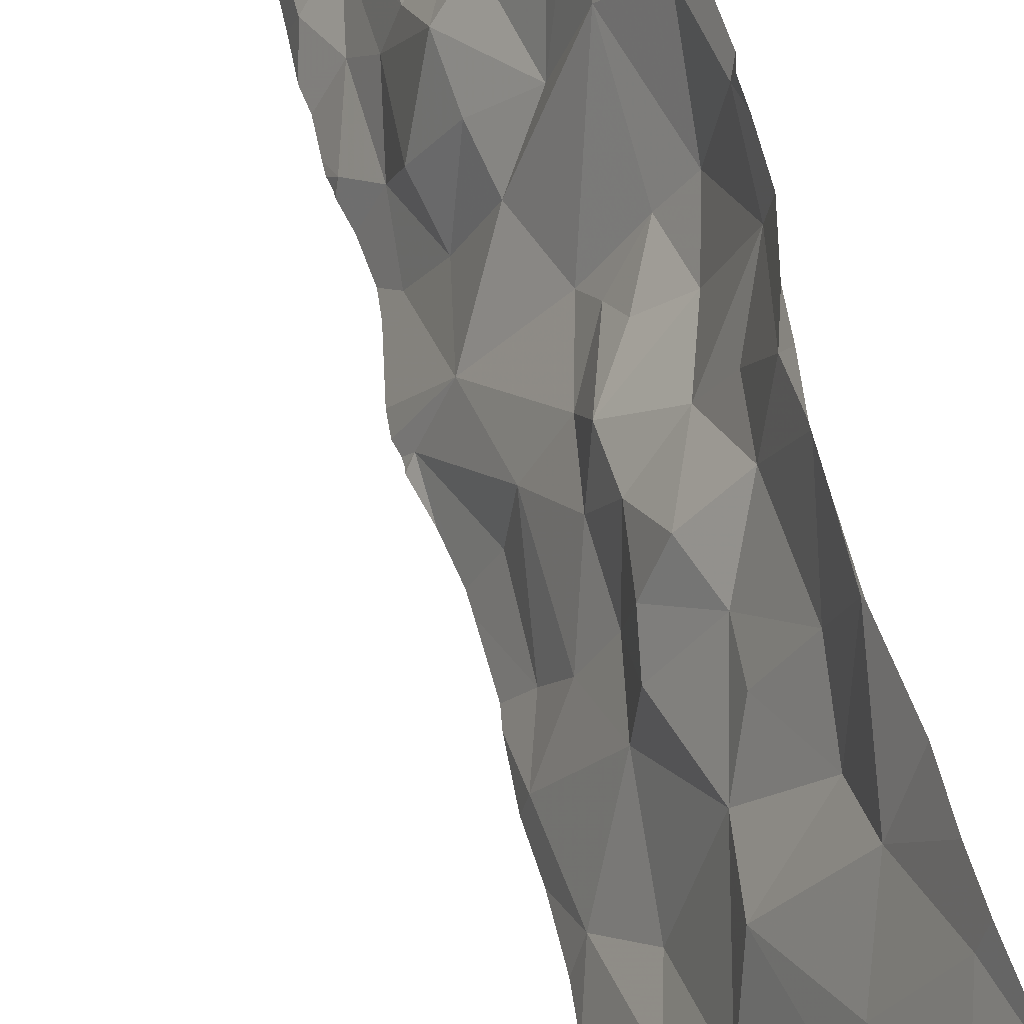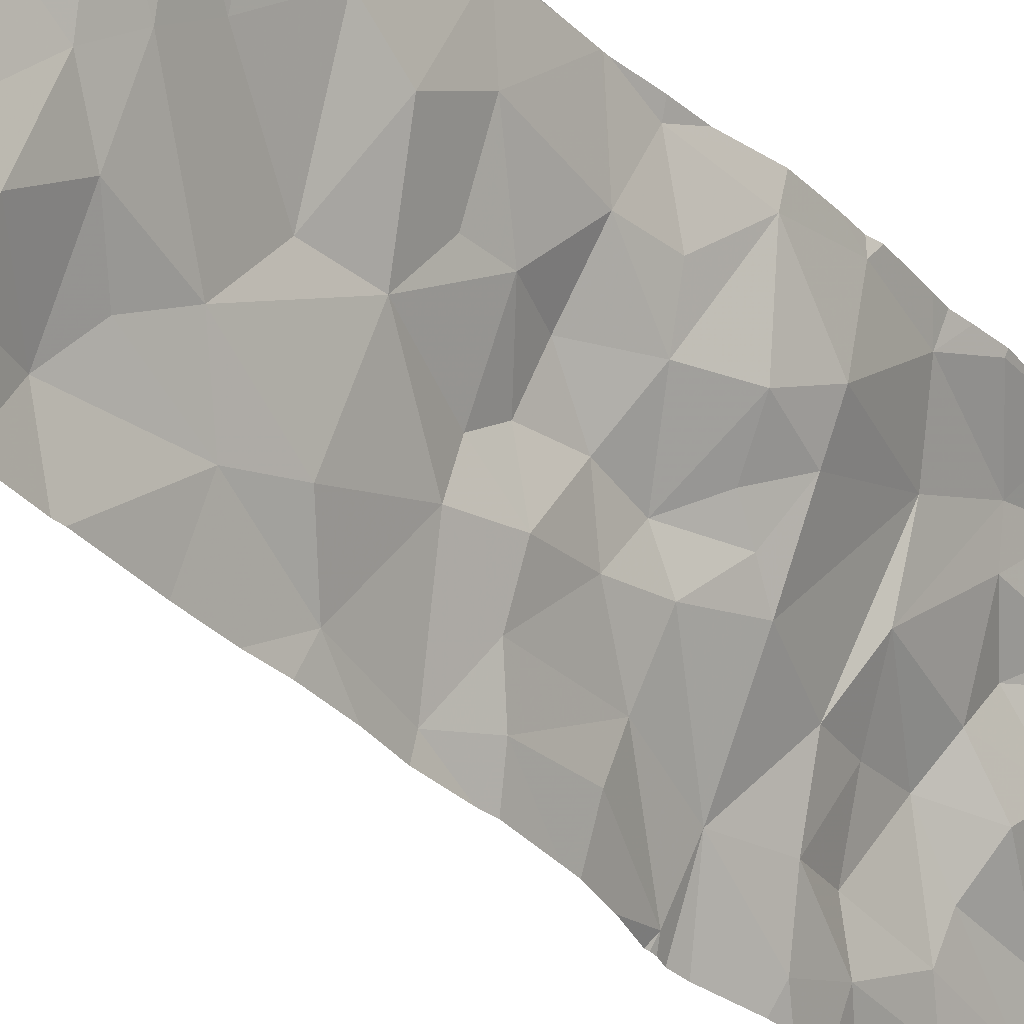
<metadata>
{"format":"obj","ext":"obj","renderer":"f3d","projection":"perspective","resolution":1024,"background":"white","views":[{"elev":56.4,"azim":166.3,"up":"+Y"},{"elev":-31.2,"azim":-145.8,"up":"+Y"}]}
</metadata>
<code>
v -76.89 238.3 494
v -76.89 238.6 494
v -77.8 238.8 500.2
v -77.74 239 494.9
v -76.89 239 494
v -77.65 238.8 494.4
v -77.65 238.8 494.3
v -77.57 238.7 494.4
v -77.76 239 498.6
v -77.73 239 498.4
v -77.4 238.2 494.5
v -77.75 239 499.5
v -77.38 238.2 494.7
v -77.45 238.4 498.7
v -77.49 238.4 498.7
v -77.44 238.3 498.7
v -77.38 238.3 499.9
v -77.75 239 495.9
v -77.36 238.2 500
v -77.73 239 499.8
v -77.29 238.1 494.1
v -77.74 239 494.8
v -77.71 239 495.8
v -77.39 238.2 495.1
v -77.72 239 500
v -77.67 238.9 495
v -77.69 239 495.6
v -77.56 238.7 495.5
v -77.64 238.8 495.8
v -77.49 238.5 494.4
v -77.2 239 494
v -77.73 239 500
v -77.75 239 498.6
v -77.35 238.2 499.1
v -77.75 239 495.9
v -77.33 238.2 494.1
v -77.31 238.3 494
v -77.51 238.7 494
v -77.4 238.5 494
v -77.51 238.5 494.1
v -77.47 238.4 494.5
v -77.48 238.4 494.3
v -77.4 238.2 494.4
v -77.46 238.4 494.1
v -77.55 238.6 494.1
v -77.7 238.9 494.2
v -77.73 239 494.3
v -77.36 238.2 494.4
v -77.63 238.7 494.1
v -77.67 238.8 494.1
v -77.7 238.9 494.1
v -77.73 239 494.7
v -77.61 238.8 494.9
v -77.59 238.7 494.5
v -77.57 238.6 494.6
v -77.58 238.7 494.7
v -77.44 238.3 495.2
v -77.32 238.2 495.3
v -77.21 238.1 494
v -77.42 238.3 494.9
v -77.75 239 499.5
v -77.42 238.3 494.1
v -77.5 238.5 494.1
v -77.58 238.7 494
v -77.57 238.8 494
v -77.4 238.8 494
v -77.65 239 494
v -77.54 239 494
v -77.29 239 494
v -77.64 238.8 494.1
v -77.33 238.1 494.1
v -77.44 238.5 494
v -77.22 238.6 494
v -77.22 238.9 494
v -77.47 238.5 494.1
v -77.5 238.5 495.2
v -77.57 238.6 495.2
v -77.5 238.5 495.1
v -77.67 239 494.1
v -77.68 238.9 494.4
v -77.48 238.4 494.9
v -77.51 238.5 494.8
v -77.25 238.4 494
v -77.13 239 494
v -77.76 239 497.5
v -77.35 238.1 497
v -77.37 238.2 496.7
v -77.72 239 500
v -77.73 239 499.8
v -77.65 238.9 499.9
v -77.45 238.4 500
v -77.42 238.4 500.2
v -77.44 238.4 500.2
v -77.4 238.3 497.9
v -77.43 238.3 497.8
v -77.38 238.2 498
v -77.74 239 499.4
v -77.58 238.1 500.3
v -77.4 238.3 500.3
v -77.75 239 497.5
v -77.74 239 499.6
v -77.33 238.1 500.2
v -77.73 239 495
v -77.76 239 497.7
v -77.66 238.9 498
v -77.67 238.9 498.2
v -77.74 239 498.1
v -77.47 238.4 500.2
v -77.52 238.5 500.2
v -76.89 238.2 494
v -77.71 239 499.7
v -77.65 238.9 499.6
v -77.47 238.4 499.2
v -77.52 238.5 499.1
v -77.42 238.3 499.1
v -77.64 238.9 500.1
v -77.67 238.7 500.2
v -77.69 239 500.1
v -77.7 239 500.1
v -77.52 238.5 500
v -77.55 238.7 500.2
v -77.58 238.7 500.1
v -77.72 239 500.1
v -77.38 238.1 499.3
v -77.74 239 499.9
v -77.34 238.1 498.4
v -77.34 238.1 498.5
v -77.41 238.3 498.4
v -77.67 238.9 499.5
v -77.64 238.8 499.5
v -77.75 239 498.6
v -77.65 238.9 498.5
v -77.72 239 498.8
v -77.64 238.8 498.8
v -77.72 239 499
v -77.75 239 499.5
v -77.65 238.9 499.4
v -77.5 238.5 498.6
v -77.53 238.6 498.8
v -77.56 238.6 498.5
v -77.72 239 497.7
v -77.5 238.5 498.7
v -77.55 238.6 498.5
v -77.56 238.6 498.3
v -77.49 238.5 496
v -77.47 238.4 496.3
v -77.58 238.7 496
v -77.75 239 498.2
v -77.42 238.3 498.2
v -77.34 238.2 495.4
v -77.75 239 495.9
v -77.65 238.9 498.3
v -77.63 238.8 498.2
v -77.63 238.8 498.3
v -77.56 238.7 498.1
v -77.46 238.4 496.9
v -77.43 238.3 497.4
v -77.39 238.3 497.6
v -77.51 238.5 497.4
v -77.7 239 497
v -77.5 238.5 497.7
v -77.47 238.5 497.9
v -77.58 238.6 497.8
v -77.62 238.8 494.6
v -77.67 238.9 494.7
v -77.66 238.9 494.6
v -77.62 238.9 495.3
v -77.7 239 495.8
v -77.29 239 494
v -77.73 239 498.4
v -77.73 239 495.1
v -77.52 239 494
v -77.42 238.4 494.7
v -77.5 238.5 494.7
v -77.42 238.4 494.6
v -77.52 238.5 494.6
v -77.51 238.5 495.6
v -77.47 238.4 495.8
v -77.54 238.6 496.6
v -77.51 238.6 496.4
v -77.72 239 495.2
v -77.4 238.2 495.9
v -77.68 238.9 496
v -77.33 238.1 497.6
v -77.71 239 495.7
v -77.71 239 495.4
v -77.54 238.6 495.8
v -77.76 239 498.6
v -77.72 239 494.1
v -77.35 238.2 496.1
v -77.7 239 494.1
v -77.36 238.2 498.8
v -77.71 239 495.3
v -77.72 239 498.4
v -77.33 238.1 498.1
v -77.73 239 494.5
v -77.71 239 496.9
v -77.66 238.9 497
v -77.59 238.7 496.8
v -77.55 238.7 497
v -77.48 238.5 496.9
v -77.52 238.6 497.1
v -77.51 238.6 497.3
v -77.62 238.7 497.2
v -77.4 238.3 496.4
v -77.42 238.4 496.2
v -77.44 238.3 496.6
v -77.49 238.4 497
v -77.43 238.3 497
v -77.48 238.5 497.2
v -77.64 238.8 498.6
v -77.73 238.9 498.7
v -77.72 239 497
v -77.76 239 494.2
v -77.75 239 497.5
v -77.45 238.4 498.2
v -77.67 239 494
v -77.38 238.2 498.2
v -77.55 238.5 497.5
v -77.48 238.4 499
v -77.43 238.3 498.9
v -77.38 238.3 499
v -77.75 239 494.2
v -77.46 238.5 498
v -77.53 238.6 498.1
v -77.46 238.4 498.4
v -77.63 238.8 498
v -77.64 238.8 497.8
v -77.58 238.7 498.8
v -77.5 238.5 498.9
v -77.56 238.6 499.3
v -77.34 238.2 498.9
v -77.4 238.2 499.5
v -77.5 238.5 499.5
v -77.49 238.4 499.4
v -77.4 238.3 499.8
v -77.41 238.3 500
v -77.43 238.3 499.3
v -77.51 238.6 498.9
v -77.55 238.7 499
v -77.62 238.8 499
v -77.51 238.5 499.7
v -77.58 238.7 499.6
v -77.64 238.9 500
v -77.63 238.8 500
v -77.64 238.9 499.8
v -77.59 238.8 499.3
v -77.61 238.8 499.2
v -77.66 238.9 499.1
v -77.55 238.7 499.9
v -77.5 238.5 499.8
v -77.54 238.6 499.8
v -77.57 238.7 500
v -77.54 238.6 499.9
v -77.49 238.5 500.2
v -77.59 238.7 500.2
v -77.58 238.8 500.2
v -77.57 238.7 499.9
v -77.61 238.7 500.2
v -77.46 238.5 500.1
v -77.4 238.3 500.2
v -77.35 238.2 500.3
v -77.64 238.9 500.1
v -77.62 238.8 500.2
v -77.36 238.2 500.3
v -77.38 238.3 500.2
v -77.35 238.1 499.7
v -77.54 238.5 499.9
v -77.76 239 498.2
v -77.74 239 499.6
v -77.76 239 498.2
v -76.89 238.4 494
v -77.31 238.1 500.3
v -77.75 239 497.7
v -77.7 239 499.3
v -77.6 238.7 496.2
v -77.7 239 496.6
v -77.74 239 498.5
v -77.65 238.7 497.5
v -77.71 238.8 497.5
v -77.68 238.8 497.3
v -77.74 239 497.3
v -77.72 239 496.1
v -77.57 238.6 497.5
v -77.58 238.7 496.7
v -77.66 238.8 496.5
v -77.5 238.6 497
v -77.4 238.2 497.3
v -77.39 238.2 497.1
v -77.63 238.8 498.5
v -77.4 238.2 499.2
v -77.46 238.3 498.5
v -77.73 239 500.1
v -77.72 239 494.1
v -77.4 238.3 495.6
v -77.73 239 494.6
v -77.53 238.6 499.5
v -77.37 238.1 497.8
v -77.76 239 494.3
v -77.76 239 497.8
v -77.67 238.9 496.7
v -77.53 238.6 495.9
v -77.53 238.5 498.2
v -77.53 239 494
v -77.59 238.6 497.4
v -77.68 238.9 497.1
v -77.67 238.9 496.3
v -77.58 239 494
v -77.47 238.4 495.9
v -77.76 239 494.2
v -76.96 238.2 494
v -77.04 238.5 494
v -77.34 238.1 494.5
v -77.34 238.1 494.5
v -77.35 238.1 499.9
v -77.74 239 494.4
v -77.35 238.1 499.9
v -76.98 238.7 494
v -77.74 239 494.8
v -77.85 238.8 500.2
v -77.85 238.8 500.2
v -77.85 238.9 500.2
v -77.85 238.5 500.2
v -77.85 238.5 500.2
v -77.85 238.6 500.2
v -77.85 238.9 500.2
v -77.85 238.8 500.2
v -77.85 238.2 500.3
v -76.89 239 494
v -77.85 238.1 500.3
v -77.85 238.2 500.3
v -76.89 238.7 494
v -77.27 238.1 494.1
v -77.28 238.1 494.1
v -77.32 238.1 495.2
v -77.32 238.1 495.2
v -77.32 238.1 499
v -77.32 238.1 499.1
v -77.34 238.1 494.5
v -77.34 238.1 494.5
v -77.32 238.1 494.7
v -77.32 238.1 494.7
v -77.33 238.1 494.2
v -77.34 238.1 494.4
v -77.29 238.1 494.1
v -77.31 238.1 494.1
v -77.33 238.1 497
v -77.34 238.1 496.8
v -77.56 238.1 500.3
v -77.32 238.1 500.3
v -77.31 238.1 500.2
v -77.32 238.1 500.2
v -77.32 238.1 499.2
v -77.35 238.1 499.3
v -77.32 238.1 495
v -77.32 238.1 495
v -77.33 238.1 494.8
v -77.33 238.1 495.7
v -77.35 238.1 495.8
v -77.31 238.1 495.2
v -77.31 238.1 497.6
v -77.31 238.1 497.6
v -77.32 238.1 496.2
v -77.32 238.1 496
v -77.34 238.1 497.1
v -77.33 238.1 498.8
v -77.33 238.1 498.8
v -77.32 238.1 498.1
v -77.32 238.1 498.1
v -77.32 238.1 498.4
v -77.32 238.1 498.3
v -77.34 238.1 498
v -77.32 238.1 498.1
v -77.32 238.1 498.2
v -77.32 238.1 498.1
v -77.32 238.1 498.9
v -77.32 238.1 500.3
v -77.35 238.1 499.8
v -77.34 238.1 500.1
v -77.35 238.1 499.7
v -77.34 238.1 499.7
v -77.57 238.1 500.3
v -77.58 238.1 500.3
v -77.31 238.1 500.3
v -77.62 238.1 500.3
v -77.3 238.1 500.3
v -77.31 238.1 499.1
v -77.33 238.1 496
v -77.35 238.1 499.5
v -77.34 238.1 499.4
v -77.34 238.1 496.7
v -77.31 238.1 495.5
v -77.31 238.1 495.4
v -77.31 238.1 495.6
v -77.31 238.1 499.1
v -77.36 238.1 499.5
v -77.3 238.1 500.3
v -77.32 238.1 500.2
v -77.32 238.1 495.7
v -77.31 238.1 497.7
v -77.3 238.1 497.6
v -77.33 238.1 496.6
v -77.32 238.1 495.1
v -77.31 238.1 495.3
v -77.32 238.1 496.4
v -77.32 238.1 496.2
v -77.35 238.1 497.2
v -77.35 238.1 497.3
v -77.35 238.1 497.4
v -77.33 238.1 497.5
v -77.31 238.1 497.6
v -77.34 238.1 497.8
v -77.35 238.1 497.9
v -77.33 238.1 498.5
v -77.32 238.1 498.7
v -77.32 238.1 498.5
v -77.33 238.1 500.1
v -76.93 238.1 494
v -77.2 238.1 494
v -77.16 238.1 494
v -77.01 238.1 494
v -76.89 238.1 494
v -76.91 238.1 494
v -77.83 238.1 500.3
v -77.85 238.1 500.3
v -77.78 239 500.1
v -77.71 239 496.6
v -77.71 239 496.6
v -77.75 239 498.1
v -77.71 239 496.6
v -77.74 239 496.1
v -77.76 239 497.4
v -77.73 239 499
v -77.73 239 498.9
v -77.74 239 494.7
v -77.73 239 494.6
v -77.74 239 498.7
v -77.73 239 499.8
v -77.71 239 496.9
v -77.71 239 496.9
v -77.74 239 499.6
v -77.74 239 499.6
v -77.76 239 497.8
v -77.72 239 495.5
v -77.71 239 495.6
v -77.75 239 495.9
v -77.73 239 496.4
v -77.73 239 496.2
v -77.74 239 494.6
v -77.76 239 497.9
v -77.75 239 497.6
v -77.7 239 499.2
v -77.7 239 499.3
v -77.74 239 498.7
v -77.73 239 499
v -77.72 239 499.1
v -77.7 239 496.8
v -77.76 239 497.3
v -77.75 239 498.1
v -77.73 239 497.1
v -77.73 239 495.8
v -76.89 239 494
v -77.09 239 494
v -77.76 239 500.1
v -77.85 239 500.1
f 446 151 168
f 335 24 336
f 7 6 8
f 11 13 314
f 15 14 16
f 17 19 315
f 28 27 29
f 30 7 8
f 445 27 444
f 37 36 21
f 39 38 40
f 42 41 43
f 44 42 43
f 7 30 45
f 7 46 47
f 339 43 340
f 45 49 7
f 46 50 51
f 53 52 319
f 55 54 56
f 24 57 58
f 59 37 21
f 341 60 342
f 30 42 45
f 62 44 36
f 63 45 44
f 40 38 64
f 66 65 38
f 64 38 65
f 68 67 69
f 64 70 50
f 343 48 344
f 62 37 72
f 38 73 74
f 44 71 36
f 72 40 75
f 72 75 62
f 71 21 36
f 444 27 186
f 345 71 346
f 42 44 45
f 71 44 43
f 41 42 30
f 77 76 78
f 79 51 70
f 80 7 47
f 64 49 45
f 45 40 64
f 40 45 63
f 64 65 70
f 46 51 223
f 217 68 308
f 78 81 82
f 79 67 191
f 67 65 66
f 51 79 189
f 66 69 67
f 73 39 83
f 37 83 72
f 68 69 169
f 72 39 40
f 37 62 36
f 39 72 83
f 74 84 69
f 87 86 347
f 89 88 90
f 92 91 93
f 95 94 96
f 99 98 349
f 106 105 107
f 108 92 93
f 323 109 324
f 111 112 101
f 114 113 115
f 88 89 125
f 117 116 118
f 111 89 90
f 119 88 293
f 121 120 122
f 443 300 104
f 127 126 128
f 130 129 112
f 131 132 278
f 134 133 135
f 136 137 275
f 139 138 140
f 63 44 75
f 44 62 75
f 139 142 15
f 144 143 138
f 146 145 147
f 96 94 149
f 57 150 58
f 442 136 61
f 153 152 154
f 154 155 153
f 87 156 86
f 158 157 159
f 162 161 163
f 56 164 165
f 164 166 165
f 164 54 6
f 80 47 316
f 168 27 185
f 4 53 22
f 166 164 6
f 181 26 171
f 53 26 77
f 81 173 174
f 175 41 176
f 177 28 178
f 77 78 53
f 53 56 165
f 60 24 355
f 8 55 30
f 54 55 8
f 13 11 175
f 174 176 55
f 54 8 6
f 41 175 11
f 55 56 174
f 30 55 176
f 164 56 54
f 43 41 11
f 43 11 313
f 175 173 13
f 60 13 173
f 180 179 146
f 336 58 360
f 29 183 147
f 441 129 136
f 28 187 178
f 440 198 439
f 439 301 277
f 194 148 271
f 199 198 200
f 179 201 156
f 203 202 204
f 146 205 206
f 156 207 179
f 156 87 207
f 209 208 210
f 211 132 212
f 149 216 128
f 159 157 210
f 372 195 373
f 218 126 371
f 159 219 158
f 106 152 153
f 220 115 221
f 115 222 221
f 225 224 163
f 438 111 270
f 195 218 374
f 152 194 132
f 106 107 148
f 278 194 10
f 226 144 138
f 144 154 143
f 149 224 216
f 227 155 225
f 138 139 15
f 163 228 105
f 140 134 229
f 230 142 139
f 140 229 139
f 231 113 114
f 367 232 376
f 221 142 220
f 230 220 142
f 234 233 235
f 17 236 237
f 222 115 34
f 235 238 113
f 240 239 241
f 243 242 234
f 244 122 245
f 246 112 111
f 134 212 133
f 247 129 130
f 136 129 137
f 229 241 239
f 239 230 139
f 114 220 230
f 231 235 113
f 231 248 247
f 135 249 134
f 245 246 90
f 246 250 243
f 252 251 242
f 90 246 111
f 19 17 237
f 253 122 254
f 122 253 245
f 109 255 121
f 257 256 121
f 245 253 258
f 121 259 109
f 93 91 260
f 255 93 260
f 255 260 121
f 255 108 93
f 255 109 108
f 259 117 109
f 120 254 122
f 91 92 261
f 108 99 92
f 262 99 350
f 324 117 325
f 263 116 257
f 259 121 256
f 259 256 264
f 117 259 264
f 118 119 3
f 334 21 345
f 119 118 88
f 257 122 263
f 117 264 116
f 264 257 116
f 3 117 118
f 257 264 256
f 236 242 251
f 245 90 244
f 88 244 90
f 117 3 320
f 265 102 266
f 244 263 122
f 263 118 116
f 122 257 121
f 118 263 88
f 261 237 91
f 91 120 260
f 236 267 233
f 91 237 236
f 250 258 253
f 120 121 260
f 267 17 317
f 268 254 120
f 254 250 253
f 254 252 250
f 268 252 254
f 251 268 91
f 92 266 261
f 437 133 212
f 261 266 102
f 273 102 265
f 265 262 273
f 436 296 449
f 98 108 328
f 99 262 265
f 265 266 99
f 266 92 99
f 273 262 377
f 330 98 331
f 147 183 276
f 180 146 147
f 269 107 429
f 280 279 281
f 280 281 282
f 283 151 18
f 206 190 145
f 200 198 204
f 203 284 159
f 285 179 286
f 219 159 284
f 200 287 199
f 157 288 289
f 290 154 152
f 290 211 140
f 291 124 353
f 147 276 180
f 182 190 364
f 435 52 296
f 434 135 133
f 292 15 16
f 292 226 138
f 192 221 232
f 81 174 82
f 433 135 434
f 392 295 394
f 77 167 28
f 432 215 282
f 232 34 337
f 6 7 80
f 74 66 38
f 49 46 7
f 51 50 70
f 66 74 69
f 165 52 53
f 50 49 64
f 43 48 71
f 50 46 49
f 176 41 30
f 174 173 176
f 79 70 65
f 187 28 29
f 78 24 60
f 78 57 24
f 53 78 82
f 63 75 40
f 67 79 65
f 47 46 214
f 435 296 436
f 73 38 39
f 209 289 86
f 236 17 267
f 234 235 297
f 235 231 297
f 96 298 95
f 161 158 219
f 434 133 437
f 431 283 18
f 430 277 307
f 233 267 380
f 429 107 459
f 351 273 397
f 428 277 430
f 105 300 107
f 233 124 238
f 220 114 115
f 138 15 292
f 243 297 130
f 354 233 390
f 292 127 128
f 126 218 128
f 141 300 105
f 243 130 112
f 198 301 439
f 147 302 29
f 227 163 105
f 228 141 105
f 105 106 227
f 112 246 243
f 114 240 231
f 197 198 440
f 152 148 194
f 441 136 442
f 144 303 225
f 101 129 441
f 234 242 236
f 300 141 104
f 279 305 281
f 280 282 215
f 204 306 282
f 149 94 224
f 201 287 208
f 177 295 76
f 295 182 358
f 295 177 182
f 60 81 78
f 96 149 218
f 96 218 195
f 430 307 447
f 301 286 277
f 156 209 86
f 203 159 210
f 301 199 285
f 198 199 301
f 287 202 208
f 161 162 95
f 163 224 162
f 202 200 204
f 306 198 160
f 283 183 151
f 29 168 183
f 52 166 296
f 166 52 165
f 296 80 196
f 166 80 296
f 77 26 167
f 80 166 6
f 27 167 186
f 187 29 302
f 78 76 57
f 427 277 428
f 28 177 77
f 167 27 28
f 173 81 60
f 77 177 76
f 82 56 53
f 426 119 464
f 302 145 309
f 173 175 176
f 177 178 182
f 179 207 146
f 205 87 402
f 178 302 309
f 150 57 295
f 57 76 295
f 187 302 178
f 363 205 406
f 279 280 228
f 204 281 203
f 25 88 32
f 365 289 407
f 179 285 199
f 284 305 279
f 158 161 95
f 208 156 201
f 201 179 199
f 156 208 209
f 20 89 111
f 408 288 409
f 409 184 410
f 210 157 209
f 289 209 157
f 228 280 141
f 34 291 387
f 212 134 211
f 400 298 412
f 163 161 228
f 228 161 219
f 226 128 216
f 153 155 227
f 208 202 210
f 298 96 372
f 141 215 85
f 280 215 141
f 163 227 225
f 224 94 162
f 370 127 414
f 153 227 106
f 106 148 152
f 33 131 9
f 12 136 97
f 303 226 216
f 184 158 401
f 158 95 298
f 128 218 149
f 162 94 95
f 154 144 155
f 292 128 226
f 216 224 303
f 225 303 224
f 138 143 140
f 154 290 140
f 140 143 154
f 225 155 144
f 144 226 303
f 142 14 15
f 14 221 16
f 192 16 221
f 292 16 192
f 192 127 292
f 139 229 239
f 249 241 134
f 221 14 142
f 233 238 235
f 127 192 415
f 115 113 291
f 124 291 238
f 291 34 115
f 34 232 222
f 20 111 438
f 238 291 113
f 247 297 231
f 247 249 452
f 247 248 249
f 275 247 453
f 252 242 243
f 297 243 234
f 247 137 129
f 240 248 231
f 249 248 241
f 240 241 248
f 131 212 132
f 212 131 33
f 239 240 114
f 114 230 239
f 241 229 134
f 247 130 297
f 245 258 246
f 250 252 243
f 246 258 250
f 452 135 456
f 236 251 91
f 326 119 426
f 332 318 2
f 88 263 244
f 233 234 236
f 120 91 268
f 252 268 251
f 261 19 237
f 261 102 19
f 98 99 108
f 19 102 398
f 179 180 286
f 276 307 180
f 190 206 205
f 439 277 457
f 206 145 146
f 145 302 147
f 432 282 458
f 281 305 203
f 281 204 282
f 307 277 286
f 107 300 450
f 307 283 431
f 180 307 286
f 202 287 200
f 202 203 210
f 145 190 309
f 182 309 190
f 198 306 204
f 168 29 27
f 178 309 182
f 146 207 205
f 279 228 219
f 219 284 279
f 203 305 284
f 301 285 286
f 87 205 207
f 287 201 199
f 282 306 160
f 184 157 158
f 184 288 157
f 290 132 211
f 132 290 152
f 211 134 140
f 437 212 454
f 283 276 183
f 276 283 307
f 446 168 461
f 168 151 183
f 56 82 174
f 58 150 393
f 221 222 232
f 458 160 460
f 272 311 1
f 61 136 12
f 84 318 5
f 73 312 74
f 311 312 83
f 31 84 463
f 318 74 312
f 318 312 2
f 59 21 333
f 9 131 188
f 10 194 170
f 311 59 420
f 83 59 311
f 312 73 83
f 74 318 84
f 333 21 334
f 37 59 83
f 320 3 321
f 317 17 315
f 84 5 329
f 321 3 322
f 5 318 332
f 322 3 326
f 323 108 109
f 315 19 379
f 324 109 117
f 2 312 272
f 325 117 327
f 85 215 100
f 326 3 119
f 327 117 320
f 422 311 423
f 313 11 314
f 1 311 110
f 328 108 323
f 314 13 341
f 100 215 432
f 385 330 424
f 331 98 328
f 272 312 311
f 336 24 58
f 337 34 338
f 170 194 271
f 171 26 103
f 338 34 395
f 339 48 43
f 340 43 313
f 341 13 60
f 181 167 26
f 342 60 357
f 343 71 48
f 23 168 185
f 185 27 445
f 344 48 339
f 345 21 71
f 346 71 343
f 186 167 193
f 347 86 365
f 348 87 347
f 193 167 181
f 349 98 382
f 350 99 349
f 196 80 316
f 351 102 273
f 352 102 351
f 197 160 198
f 353 124 354
f 354 124 233
f 213 160 197
f 355 24 403
f 356 60 355
f 35 151 446
f 357 60 356
f 358 182 359
f 18 151 35
f 359 182 388
f 269 148 107
f 360 58 404
f 361 184 362
f 362 184 411
f 271 148 269
f 363 190 205
f 364 190 363
f 274 141 451
f 365 86 289
f 366 192 367
f 104 141 274
f 367 192 232
f 368 195 369
f 97 136 275
f 369 195 375
f 275 137 247
f 370 126 127
f 371 126 370
f 372 96 195
f 188 131 278
f 373 195 368
f 374 218 371
f 278 132 194
f 375 195 374
f 376 232 337
f 377 262 350
f 123 119 293
f 378 267 317
f 293 88 25
f 379 19 417
f 380 267 381
f 32 88 125
f 381 267 378
f 382 98 383
f 125 89 20
f 383 98 385
f 384 273 377
f 385 98 330
f 270 111 101
f 386 273 384
f 101 112 129
f 387 291 353
f 388 182 364
f 31 69 84
f 389 233 396
f 390 233 389
f 391 87 348
f 172 68 169
f 169 69 31
f 392 150 295
f 393 150 392
f 294 51 189
f 394 295 399
f 395 34 387
f 396 233 380
f 397 273 386
f 189 79 191
f 398 102 352
f 191 67 217
f 399 295 358
f 310 47 214
f 400 158 298
f 401 158 400
f 402 87 391
f 304 68 172
f 403 24 335
f 308 68 304
f 404 58 393
f 405 205 402
f 406 205 405
f 217 67 68
f 407 289 408
f 408 289 288
f 214 46 223
f 409 288 184
f 223 51 294
f 410 184 361
f 411 184 401
f 299 47 310
f 412 298 413
f 413 298 372
f 414 127 416
f 415 192 366
f 316 47 299
f 416 127 415
f 22 53 319
f 417 19 398
f 319 52 435
f 418 311 421
f 419 59 333
f 420 59 419
f 4 26 53
f 421 311 420
f 422 110 311
f 423 311 418
f 103 26 4
f 424 330 425
f 447 307 448
f 448 307 431
f 449 296 196
f 450 300 443
f 451 141 85
f 452 249 135
f 453 247 452
f 454 212 33
f 455 135 433
f 456 135 455
f 457 277 427
f 458 282 160
f 459 107 450
f 460 160 213
f 461 168 23
f 462 84 329
f 463 84 462
f 464 119 123
f 465 326 426

</code>
